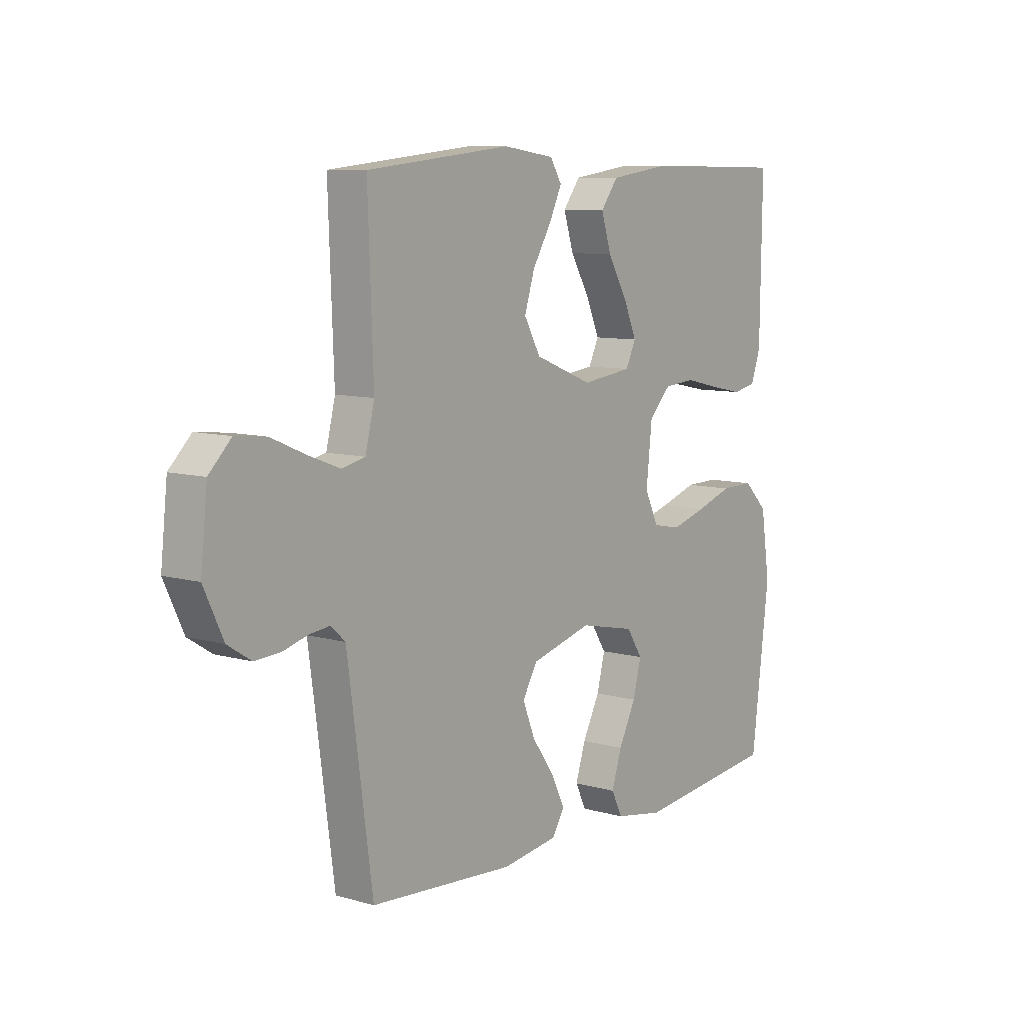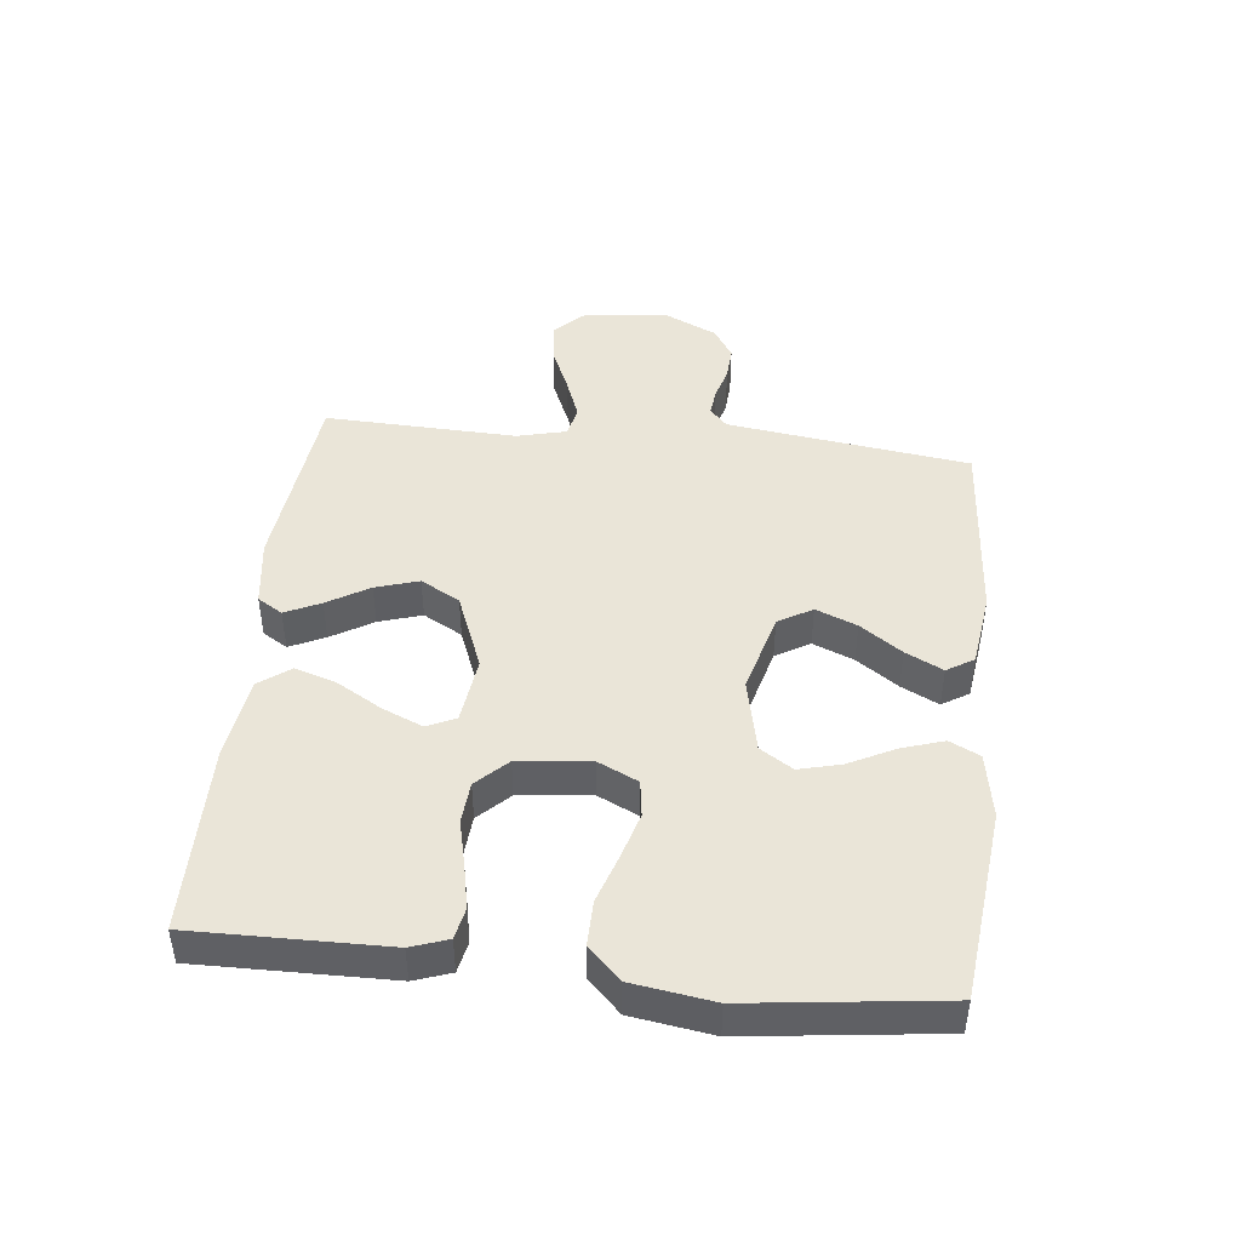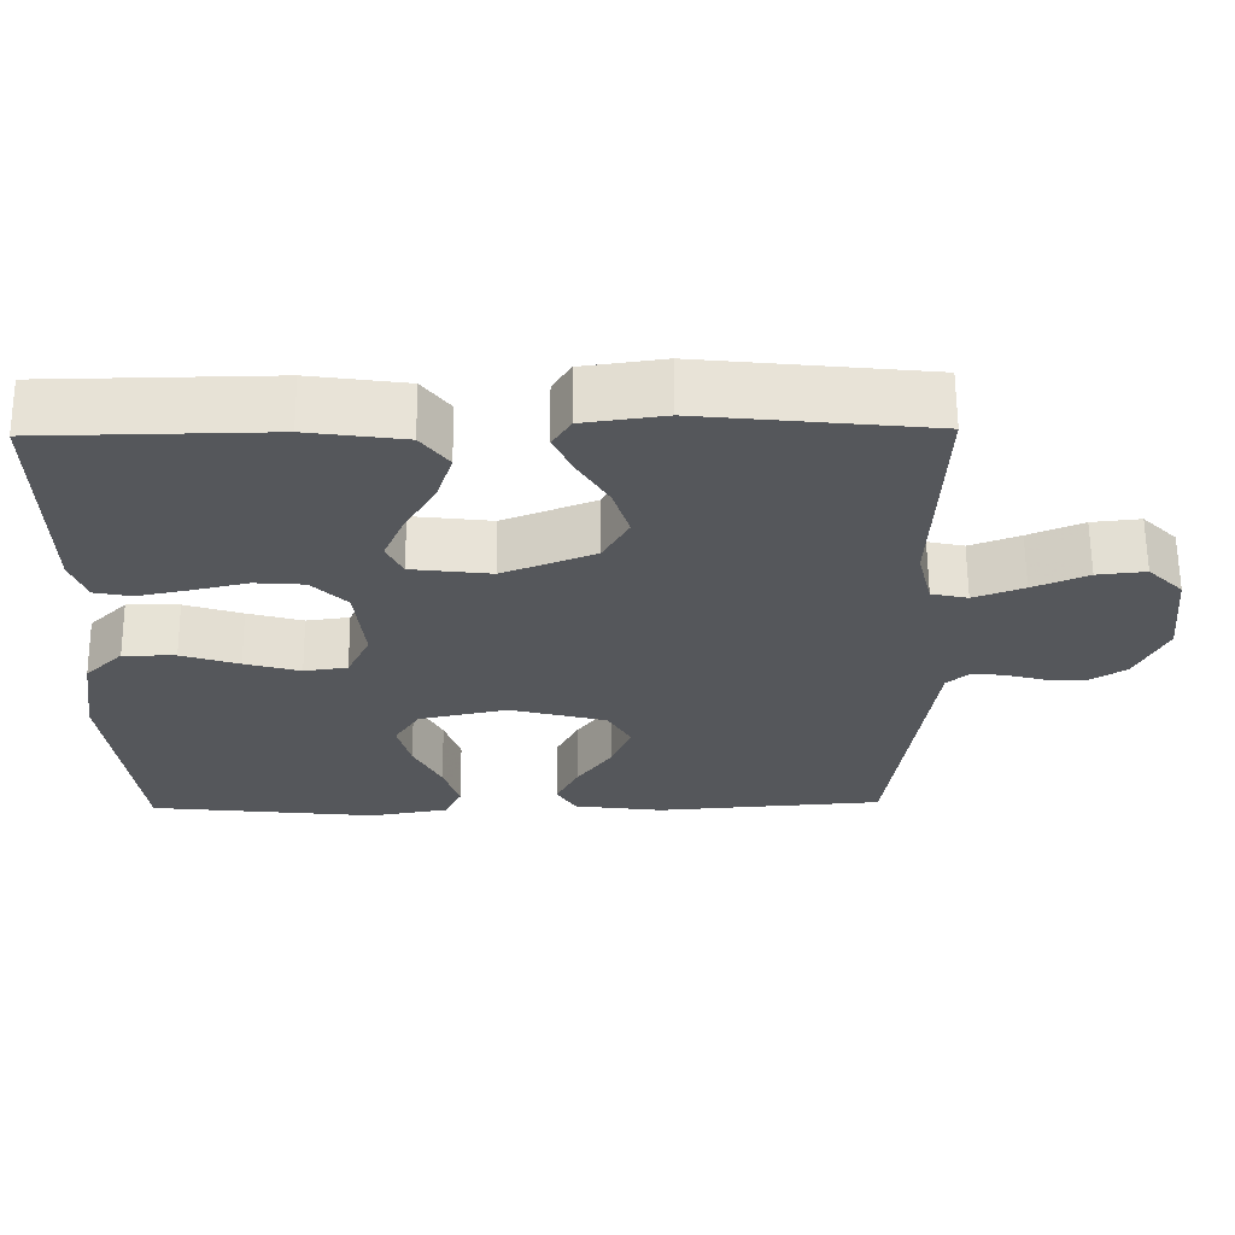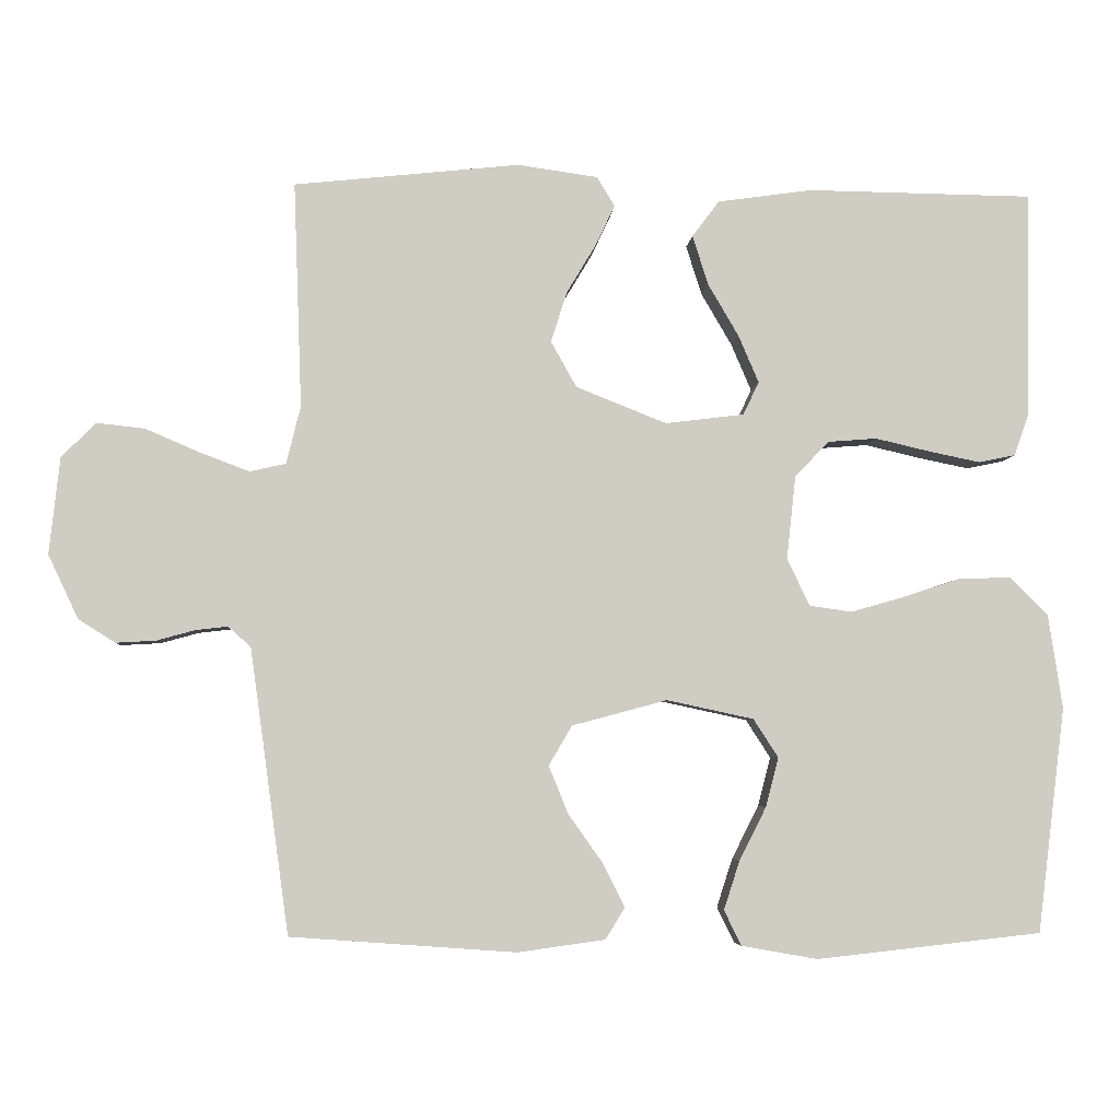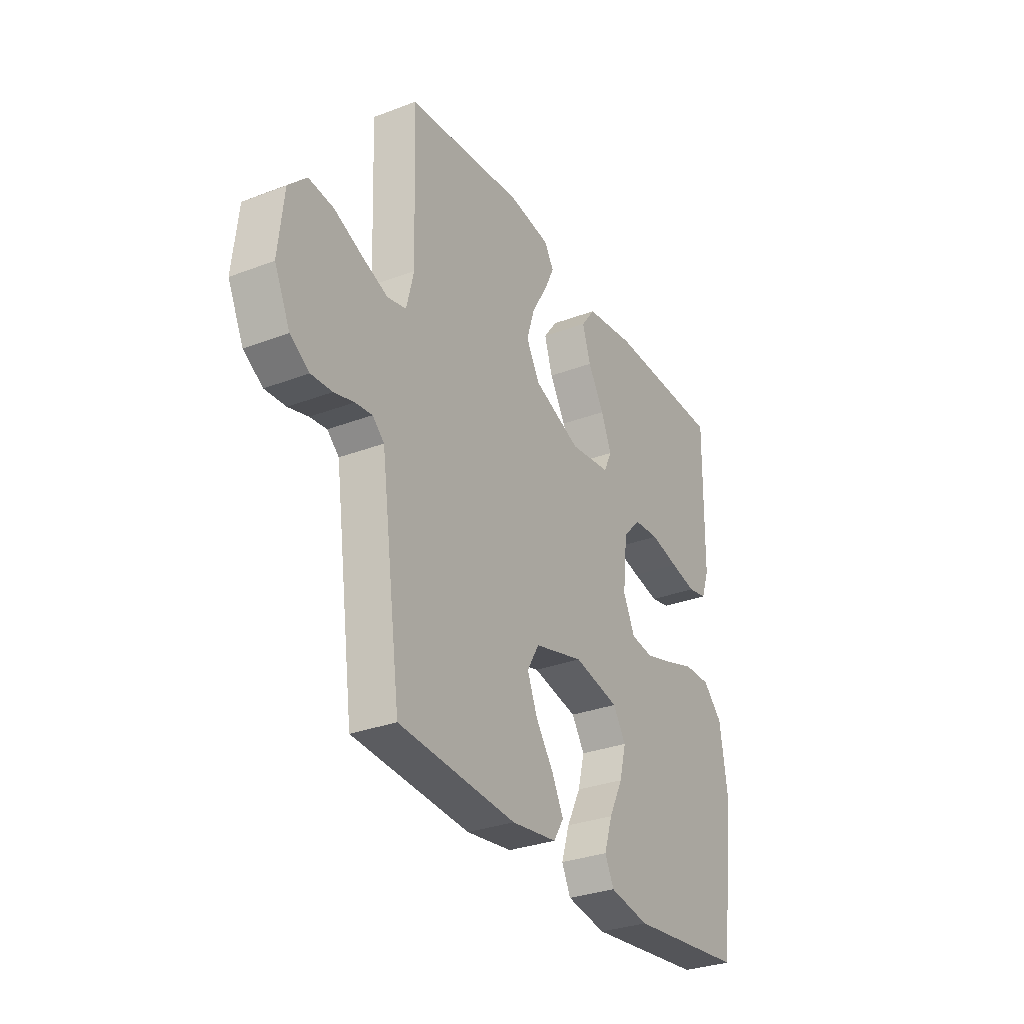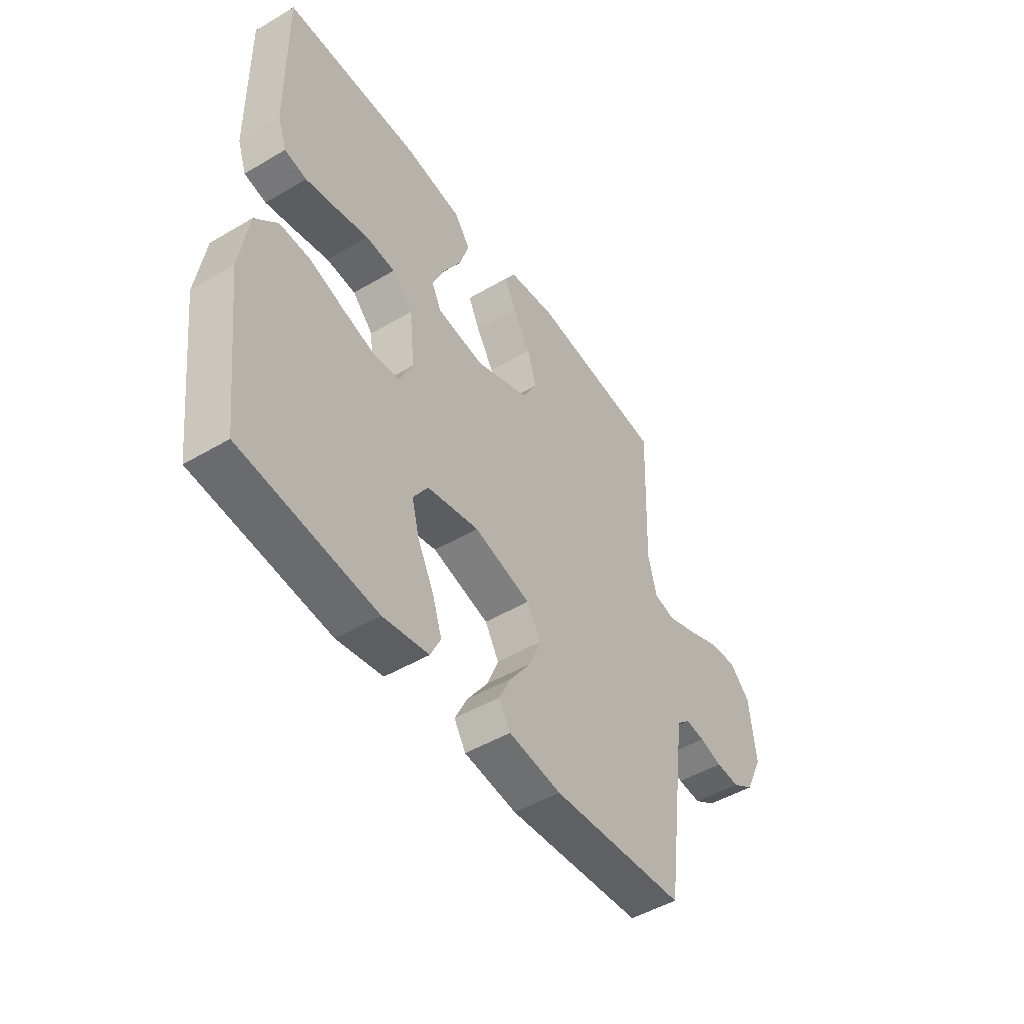
<metadata>
{"format":"obj","ext":"obj","renderer":"f3d","projection":"perspective","resolution":1024,"background":"white","views":[{"elev":8.9,"azim":-52.7,"up":"+Z"},{"elev":45.0,"azim":96.2,"up":"+Y"},{"elev":63.0,"azim":179.5,"up":"+Z"},{"elev":-4.7,"azim":-4.1,"up":"+Z"},{"elev":-30.7,"azim":-61.3,"up":"+Z"},{"elev":-48.5,"azim":123.4,"up":"+Z"}]}
</metadata>
<code>
v -0.5 0.07 -0.5
v -0.541 0.07 -0.2
v -0.552 0.07 -0.121
v -0.582 0.07 -0.094
v -0.625 0.07 -0.099
v -0.676 0.07 -0.113
v -0.729 0.07 -0.116
v -0.778 0.07 -0.085
v -0.818 0.07 0
v -0.804 0.07 0.129
v -0.758 0.07 0.175
v -0.694 0.07 0.168
v -0.622 0.07 0.137
v -0.556 0.07 0.112
v -0.508 0.07 0.123
v -0.489 0.07 0.2
v -0.5 0.07 0.5
v -0.2 0.07 0.532
v -0.093 0.07 0.517
v -0.069 0.07 0.478
v -0.095 0.07 0.423
v -0.134 0.07 0.358
v -0.155 0.07 0.291
v -0.121 0.07 0.23
v 0 0.07 0.182
v 0.105 0.07 0.195
v 0.126 0.07 0.239
v 0.099 0.07 0.302
v 0.058 0.07 0.372
v 0.037 0.07 0.438
v 0.073 0.07 0.486
v 0.2 0.07 0.504
v 0.5 0.07 0.5
v 0.496 0.07 0.2
v 0.476 0.07 0.143
v 0.427 0.07 0.133
v 0.359 0.07 0.147
v 0.286 0.07 0.164
v 0.221 0.07 0.159
v 0.175 0.07 0.112
v 0.163 0.07 0
v 0.193 0.07 -0.063
v 0.25 0.07 -0.071
v 0.323 0.07 -0.05
v 0.399 0.07 -0.025
v 0.468 0.07 -0.024
v 0.518 0.07 -0.074
v 0.537 0.07 -0.2
v 0.5 0.07 -0.5
v 0.2 0.07 -0.533
v 0.098 0.07 -0.515
v 0.075 0.07 -0.468
v 0.096 0.07 -0.403
v 0.132 0.07 -0.332
v 0.149 0.07 -0.266
v 0.116 0.07 -0.215
v 0 0.07 -0.19
v -0.127 0.07 -0.224
v -0.158 0.07 -0.277
v -0.132 0.07 -0.341
v -0.086 0.07 -0.406
v -0.057 0.07 -0.464
v -0.083 0.07 -0.506
v -0.2 0.07 -0.522
v -0.5 0 -0.5
v -0.541 0 -0.2
v -0.552 0 -0.121
v -0.582 0 -0.094
v -0.625 0 -0.099
v -0.676 0 -0.113
v -0.729 0 -0.116
v -0.778 0 -0.085
v -0.818 0 0
v -0.804 0 0.129
v -0.758 0 0.175
v -0.694 0 0.168
v -0.622 0 0.137
v -0.556 0 0.112
v -0.508 0 0.123
v -0.489 0 0.2
v -0.5 0 0.5
v -0.2 0 0.532
v -0.093 0 0.517
v -0.069 0 0.478
v -0.095 0 0.423
v -0.134 0 0.358
v -0.155 0 0.291
v -0.121 0 0.23
v 0 0 0.182
v 0.105 0 0.195
v 0.126 0 0.239
v 0.099 0 0.302
v 0.058 0 0.372
v 0.037 0 0.438
v 0.073 0 0.486
v 0.2 0 0.504
v 0.5 0 0.5
v 0.496 0 0.2
v 0.476 0 0.143
v 0.427 0 0.133
v 0.359 0 0.147
v 0.286 0 0.164
v 0.221 0 0.159
v 0.175 0 0.112
v 0.163 0 0
v 0.193 0 -0.063
v 0.25 0 -0.071
v 0.323 0 -0.05
v 0.399 0 -0.025
v 0.468 0 -0.024
v 0.518 0 -0.074
v 0.537 0 -0.2
v 0.5 0 -0.5
v 0.2 0 -0.533
v 0.098 0 -0.515
v 0.075 0 -0.468
v 0.096 0 -0.403
v 0.132 0 -0.332
v 0.149 0 -0.266
v 0.116 0 -0.215
v 0 0 -0.19
v -0.127 0 -0.224
v -0.158 0 -0.277
v -0.132 0 -0.341
v -0.086 0 -0.406
v -0.057 0 -0.464
v -0.083 0 -0.506
v -0.2 0 -0.522
f 64 1 2
f 63 64 2
f 62 63 2
f 61 62 2
f 60 61 2
f 59 60 2 3
f 58 59 3 4
f 57 58 4
f 52 53 54
f 51 52 54
f 50 51 54
f 49 50 54
f 48 49 54
f 47 48 54
f 46 47 54
f 45 46 54
f 44 45 54
f 43 44 54 55
f 42 43 55 56
f 36 37 38
f 35 36 38
f 34 35 38
f 33 34 38
f 32 33 38
f 31 32 38
f 30 31 38
f 29 30 38
f 28 29 38
f 27 28 38 39
f 26 27 39 40
f 20 21 22
f 19 20 22
f 18 19 22
f 17 18 22
f 16 17 22
f 15 16 22 23
f 11 12 13
f 10 11 13
f 9 10 13
f 8 9 13
f 7 8 13
f 6 7 13
f 5 6 13
f 4 5 13 14
f 57 4 14 15
f 56 57 15
f 42 56 15
f 41 42 15
f 25 26 40 41
f 24 25 41 15
f 15 23 24
f 66 65 128
f 66 128 127
f 66 127 126
f 66 126 125
f 66 125 124
f 67 66 124 123
f 68 67 123 122
f 68 122 121
f 118 117 116
f 118 116 115
f 118 115 114
f 118 114 113
f 118 113 112
f 118 112 111
f 118 111 110
f 118 110 109
f 118 109 108
f 119 118 108 107
f 120 119 107 106
f 102 101 100
f 102 100 99
f 102 99 98
f 102 98 97
f 102 97 96
f 102 96 95
f 102 95 94
f 102 94 93
f 102 93 92
f 103 102 92 91
f 104 103 91 90
f 86 85 84
f 86 84 83
f 86 83 82
f 86 82 81
f 86 81 80
f 87 86 80 79
f 77 76 75
f 77 75 74
f 77 74 73
f 77 73 72
f 77 72 71
f 77 71 70
f 77 70 69
f 78 77 69 68
f 79 78 68 121
f 79 121 120
f 79 120 106
f 79 106 105
f 105 104 90 89
f 79 105 89 88
f 88 87 79
f 1 65 66 2
f 2 66 67 3
f 3 67 68 4
f 4 68 69 5
f 5 69 70 6
f 6 70 71 7
f 7 71 72 8
f 8 72 73 9
f 9 73 74 10
f 10 74 75 11
f 11 75 76 12
f 12 76 77 13
f 13 77 78 14
f 14 78 79 15
f 15 79 80 16
f 16 80 81 17
f 17 81 82 18
f 18 82 83 19
f 19 83 84 20
f 20 84 85 21
f 21 85 86 22
f 22 86 87 23
f 23 87 88 24
f 24 88 89 25
f 25 89 90 26
f 26 90 91 27
f 27 91 92 28
f 28 92 93 29
f 29 93 94 30
f 30 94 95 31
f 31 95 96 32
f 32 96 97 33
f 33 97 98 34
f 34 98 99 35
f 35 99 100 36
f 36 100 101 37
f 37 101 102 38
f 38 102 103 39
f 39 103 104 40
f 40 104 105 41
f 41 105 106 42
f 42 106 107 43
f 43 107 108 44
f 44 108 109 45
f 45 109 110 46
f 46 110 111 47
f 47 111 112 48
f 48 112 113 49
f 49 113 114 50
f 50 114 115 51
f 51 115 116 52
f 52 116 117 53
f 53 117 118 54
f 54 118 119 55
f 55 119 120 56
f 56 120 121 57
f 57 121 122 58
f 58 122 123 59
f 59 123 124 60
f 60 124 125 61
f 61 125 126 62
f 62 126 127 63
f 63 127 128 64
f 64 128 65 1

</code>
